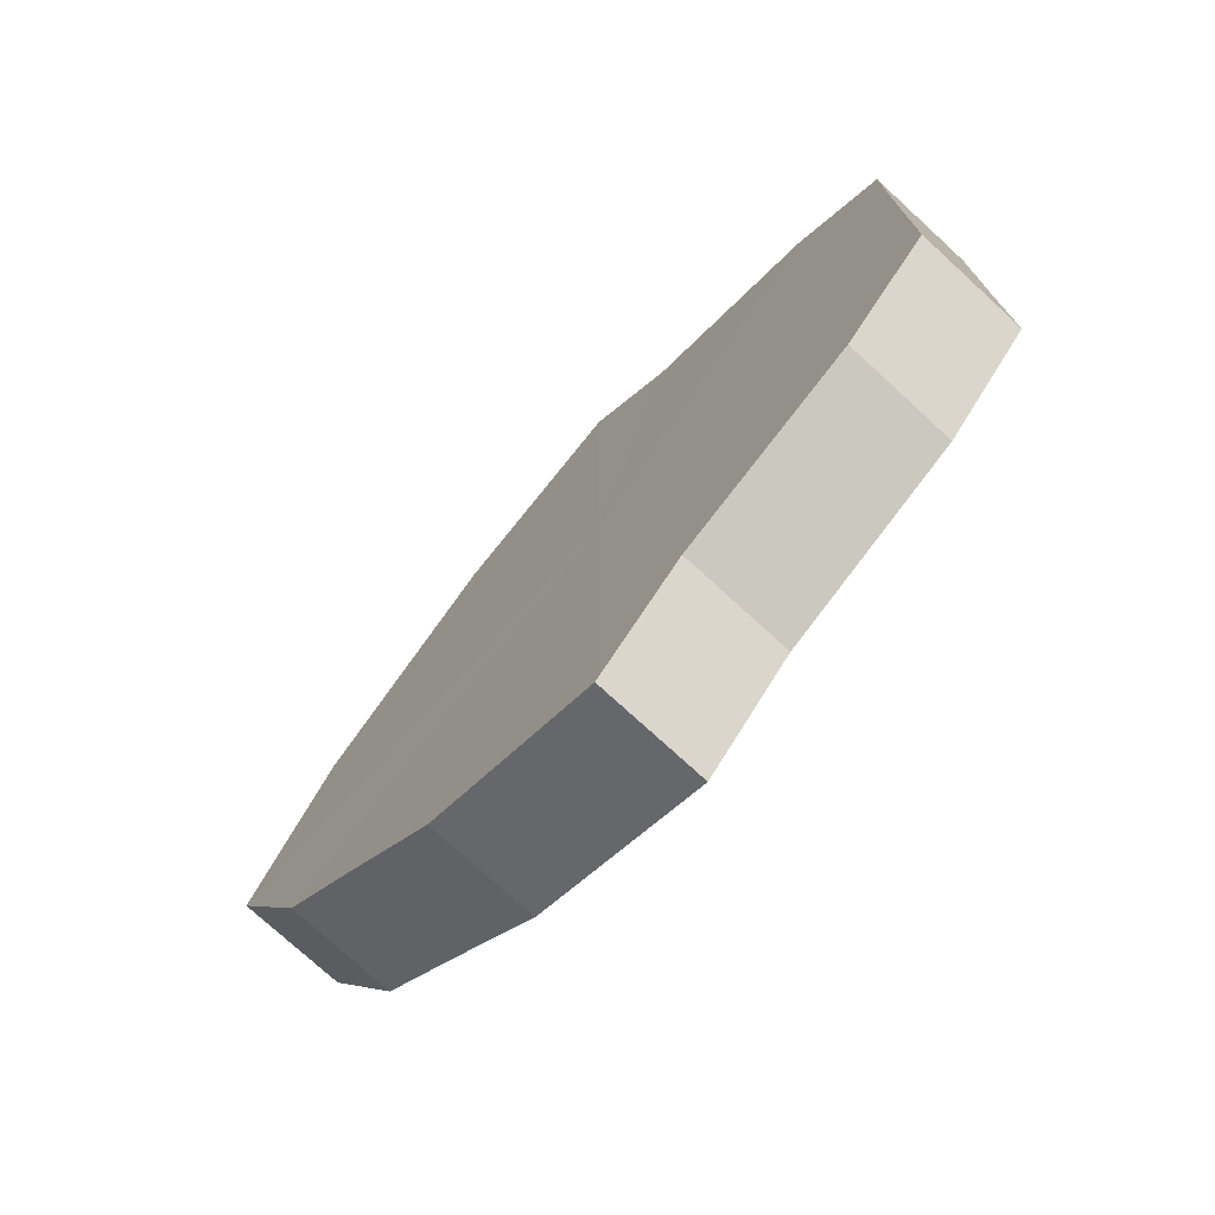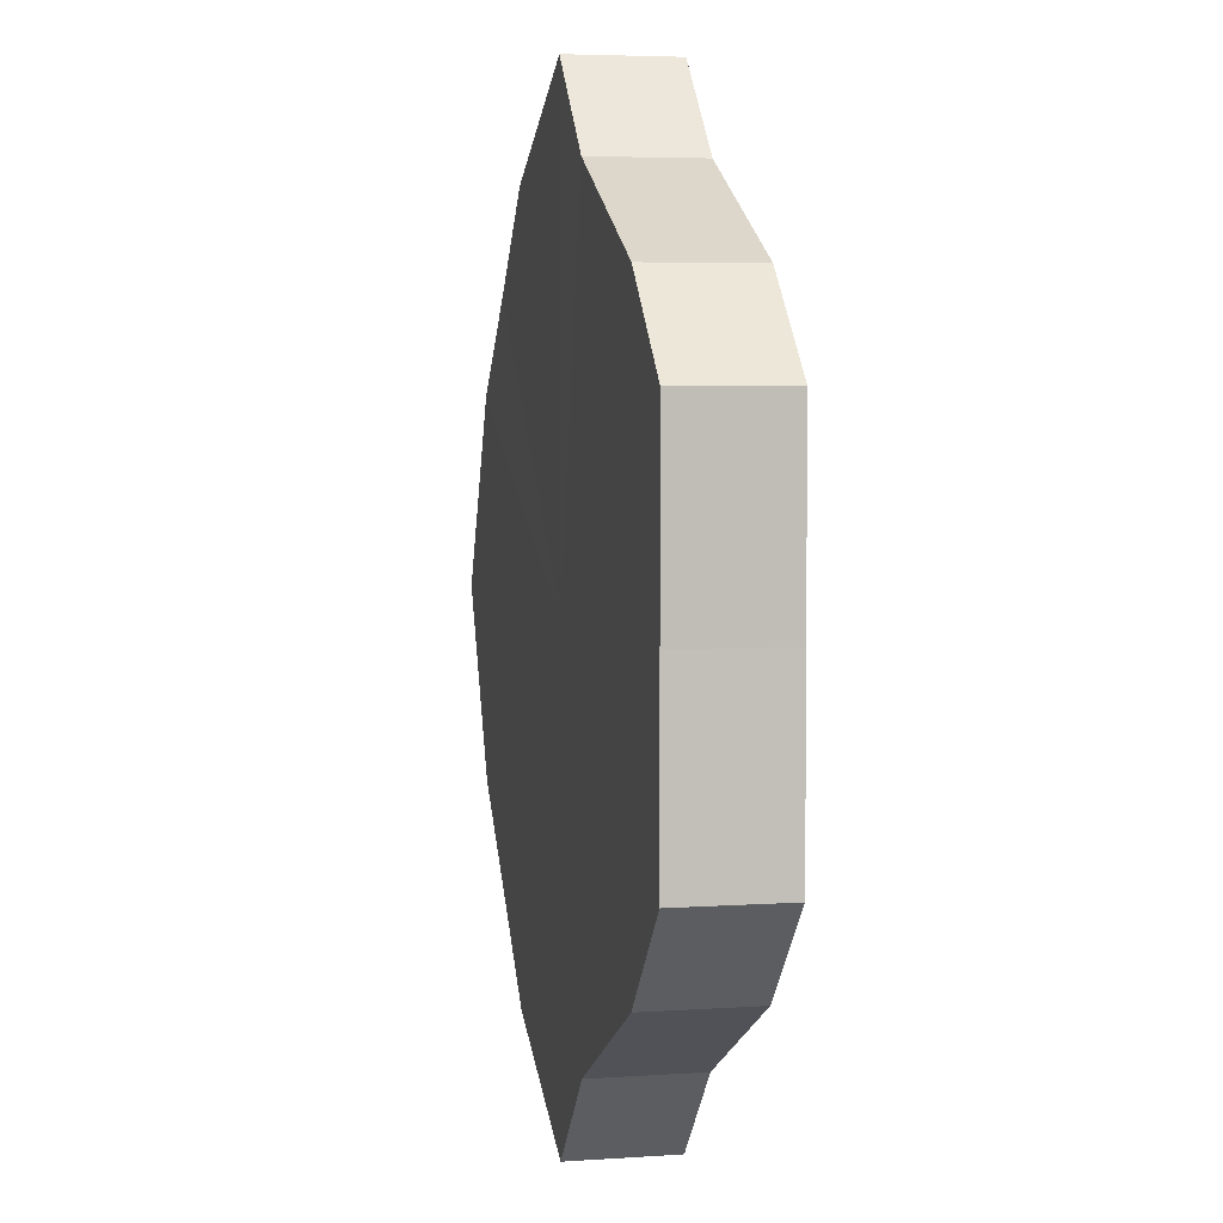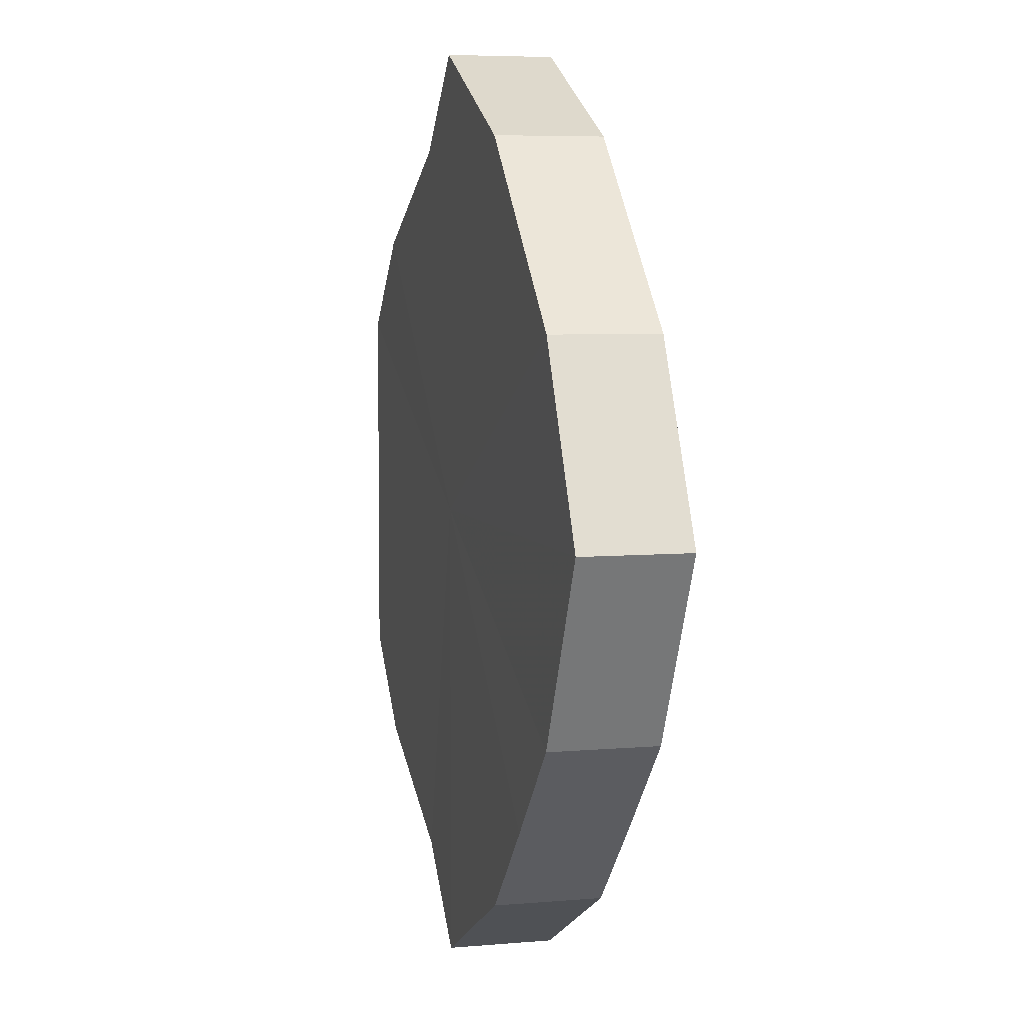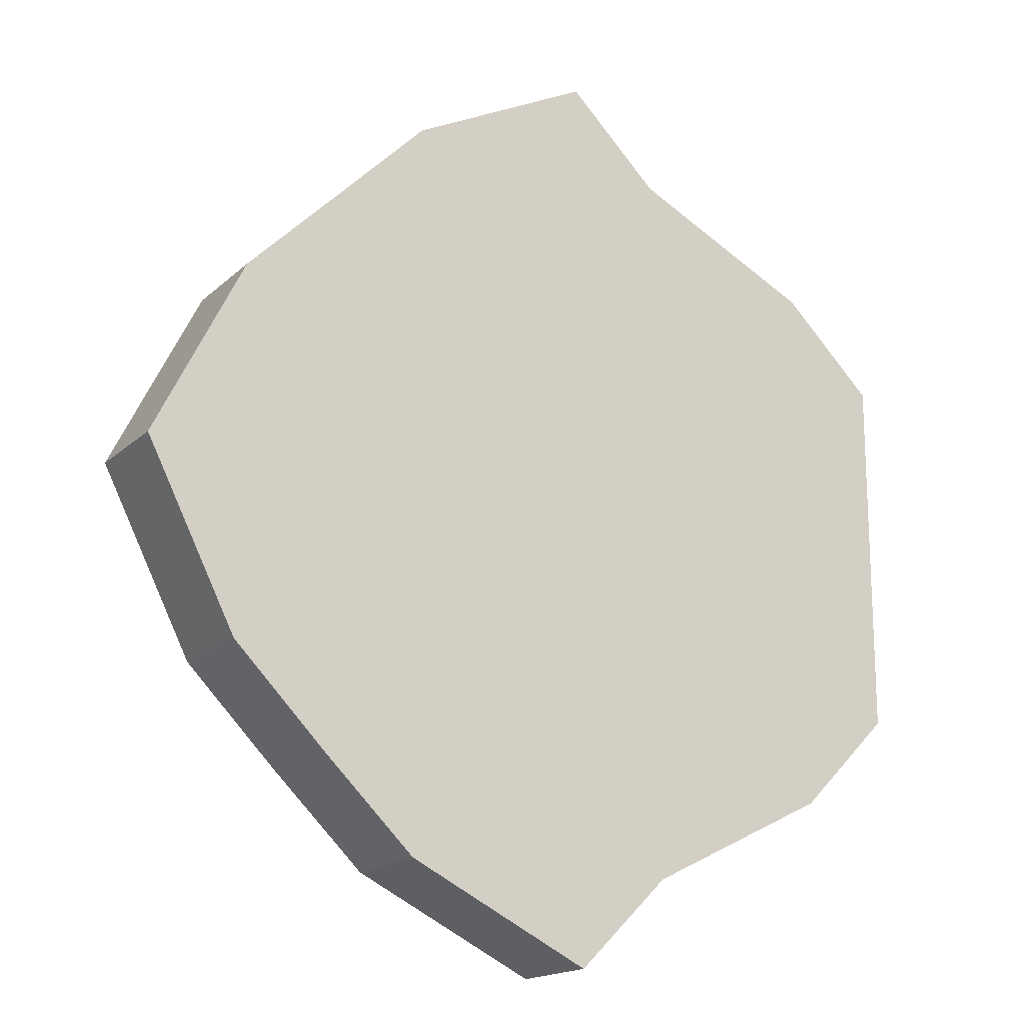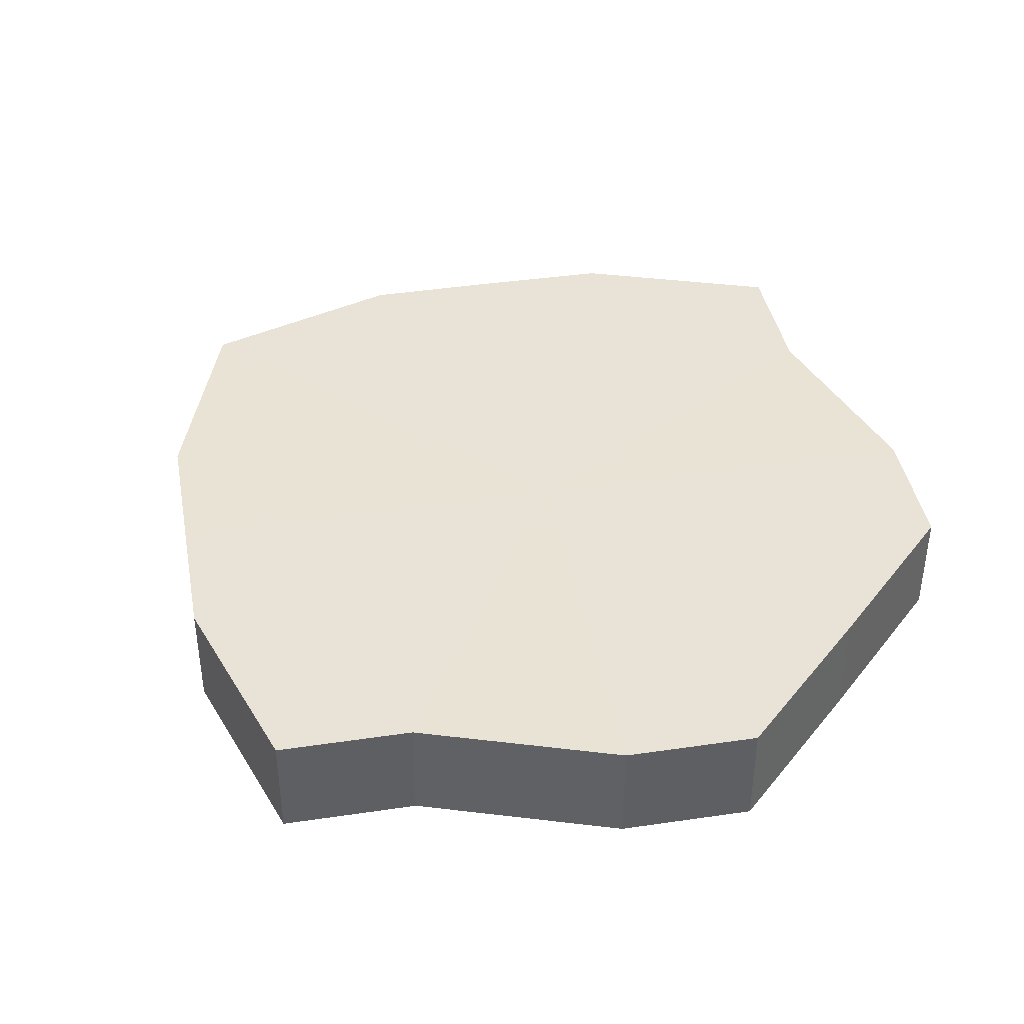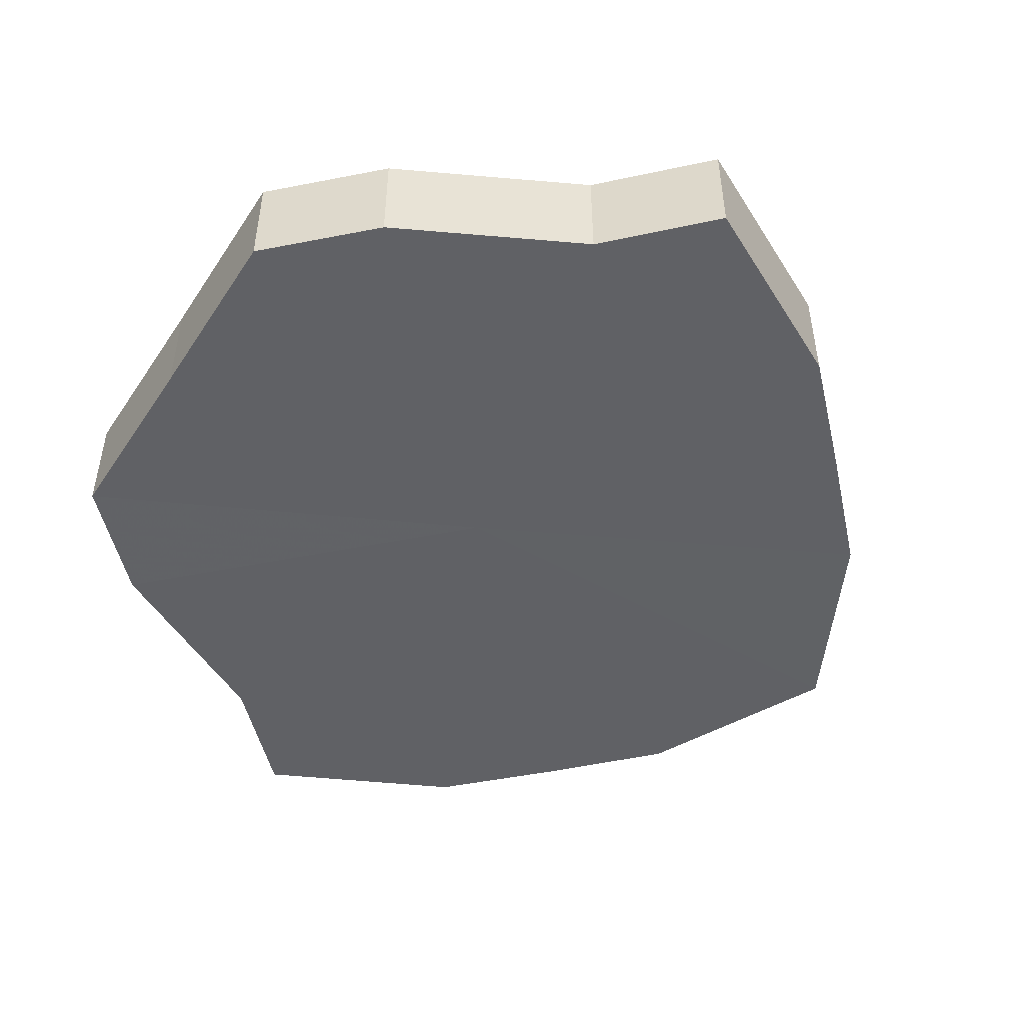
<metadata>
{"format":"obj","ext":"obj","renderer":"f3d","projection":"perspective","resolution":1024,"background":"white","views":[{"elev":-75.0,"azim":-132.2,"up":"+Y"},{"elev":3.7,"azim":-102.0,"up":"+Y"},{"elev":5.3,"azim":75.3,"up":"+Y"},{"elev":-17.1,"azim":150.1,"up":"+Y"},{"elev":41.4,"azim":-145.2,"up":"+Z"},{"elev":-50.2,"azim":-32.3,"up":"+Z"}]}
</metadata>
<code>
o 6783
v 2249 1885 17.35
v 2249 1885 17.35
v 2249 1885 17.34
v 2249 1885 17.35
v 2249 1885 17.34
v 2249 1885 17.35
v 2249 1885 17.34
v 2249 1885 17.35
v 2249 1885 17.34
v 2249 1885 17.35
v 2249 1885 17.34
v 2249 1885 17.35
v 2249 1885 17.34
v 2249 1885 17.35
v 2249 1885 17.34
v 2249 1885 17.35
v 2249 1885 17.34
v 2249 1885 17.35
v 2249 1885 17.34
v 2249 1885 17.35
v 2249 1885 17.34
v 2249 1885 17.35
v 2249 1885 17.34
v 2249 1885 17.35
v 2249 1885 17.34
v 2249 1885 17.35
v 2249 1885 17.34
v 2249 1885 17.35
v 2249 1885 17.34
v 2249 1885 17.35
v 2249 1885 17.34
v 2249 1885 17.34
v 2249 1885 17.34
v 2249 1885 17.35
v 2249 1885 17.34
v 2249 1885 17.35
v 2249 1885 17.34
v 2249 1885 17.34
v 2249 1885 17.35
v 2249 1885 17.34
v 2249 1885 17.35
v 2249 1885 17.35
v 2249 1885 17.34
v 2249 1885 17.34
v 2249 1885 17.35
v 2249 1885 17.34
v 2249 1885 17.35
v 2249 1885 17.35
v 2249 1885 17.34
v 2249 1885 17.34
v 2249 1885 17.35
v 2249 1885 17.34
v 2249 1885 17.35
v 2249 1885 17.35
v 2249 1885 17.34
v 2249 1885 17.34
v 2249 1885 17.35
v 2249 1885 17.34
v 2249 1885 17.35
v 2249 1885 17.35
v 2249 1885 17.34
v 2249 1885 17.34
v 2249 1885 17.35
v 2249 1885 17.35
v 2249 1885 17.35
v 2249 1885 17.35
v 2249 1885 17.35
v 2249 1885 17.35
v 2249 1885 17.35
v 2249 1885 17.35
v 2249 1885 17.35
v 2249 1885 17.35
v 2249 1885 17.35
v 2249 1885 17.35
v 2249 1885 17.35
v 2249 1885 17.35
v 2249 1885 17.35
v 2249 1885 17.35
v 2249 1885 17.35
v 2249 1885 17.35
v 2249 1885 17.35
v 2249 1885 17.34
v 2249 1885 17.34
v 2249 1885 17.34
v 2249 1885 17.34
v 2249 1885 17.34
v 2249 1885 17.34
v 2249 1885 17.34
v 2249 1885 17.34
v 2249 1885 17.34
v 2249 1885 17.34
v 2249 1885 17.34
v 2249 1885 17.34
v 2249 1885 17.34
v 2249 1885 17.34
v 2249 1885 17.34
v 2249 1885 17.34
v 2249 1885 17.34
f 1 2 3
f 2 4 5
f 6 1 7
f 4 8 9
f 10 6 11
f 8 12 13
f 14 10 15
f 12 16 17
f 18 14 19
f 16 20 21
f 22 18 23
f 20 24 25
f 26 22 27
f 24 28 29
f 30 26 31
f 28 30 32
f 33 34 35
f 35 36 37
f 38 39 33
f 40 41 38
f 37 42 43
f 44 45 40
f 46 47 44
f 43 48 49
f 50 51 46
f 52 53 50
f 49 54 55
f 56 57 52
f 58 59 56
f 55 60 61
f 62 63 58
f 61 64 62
f 65 66 67
f 65 68 66
f 65 67 69
f 65 70 68
f 65 69 71
f 65 72 70
f 65 71 73
f 65 74 72
f 65 73 75
f 65 76 74
f 65 75 77
f 65 78 76
f 65 77 79
f 65 80 78
f 65 79 81
f 65 81 80
f 82 83 84
f 82 85 83
f 82 84 86
f 82 87 85
f 82 86 88
f 82 89 87
f 82 88 90
f 82 91 89
f 82 90 92
f 82 93 91
f 82 92 94
f 82 95 93
f 82 94 96
f 82 97 95
f 82 96 98
f 82 98 97

</code>
